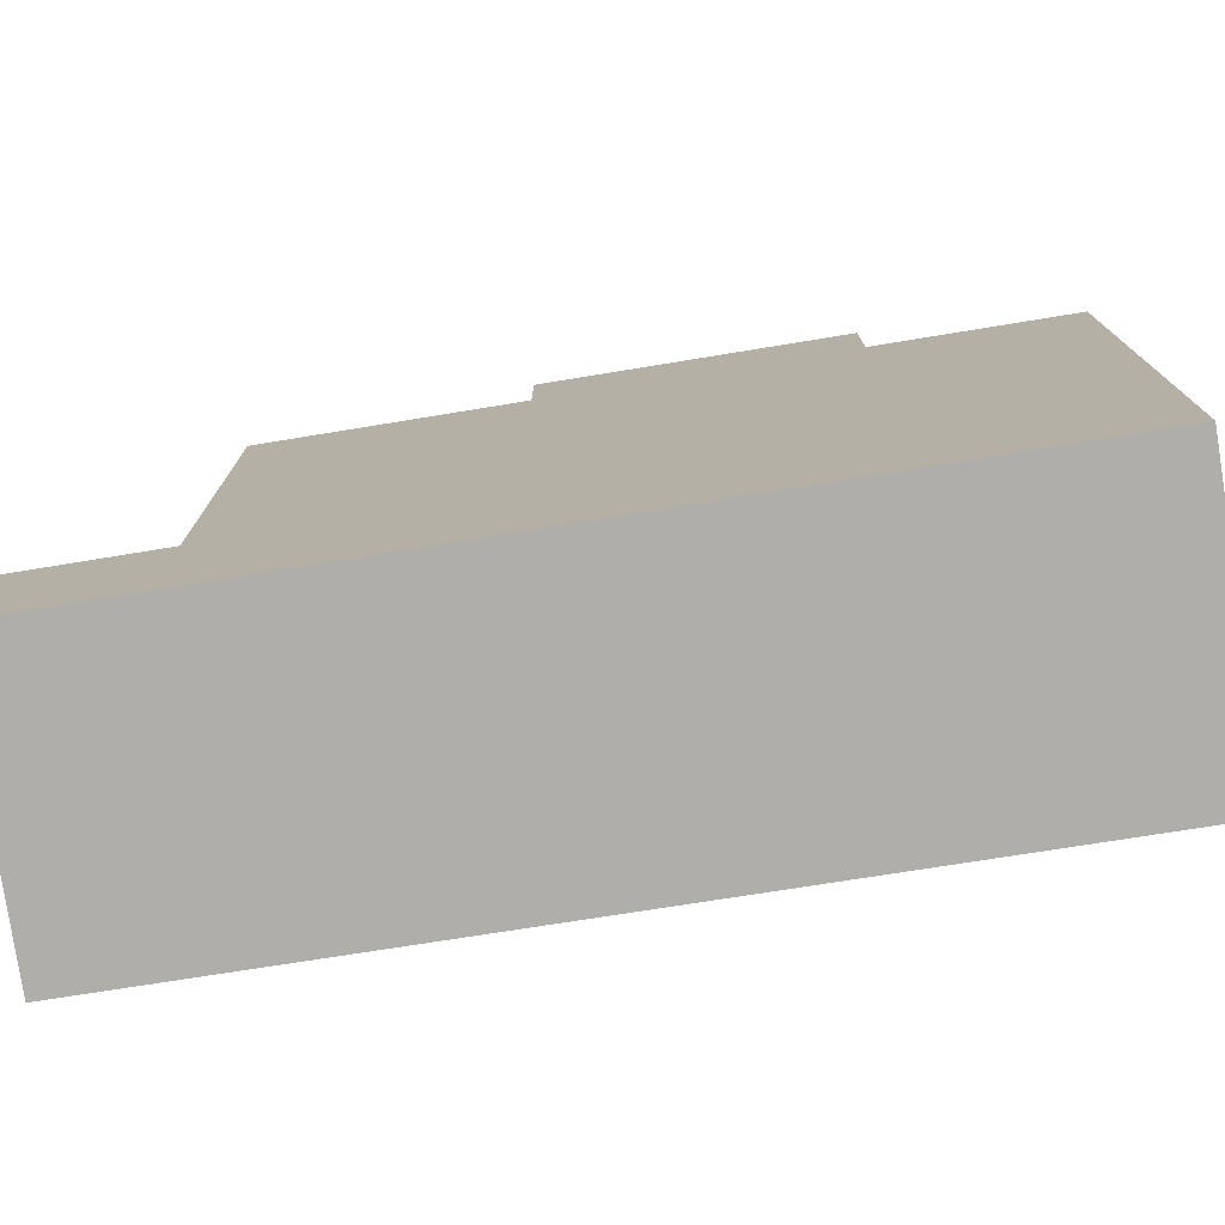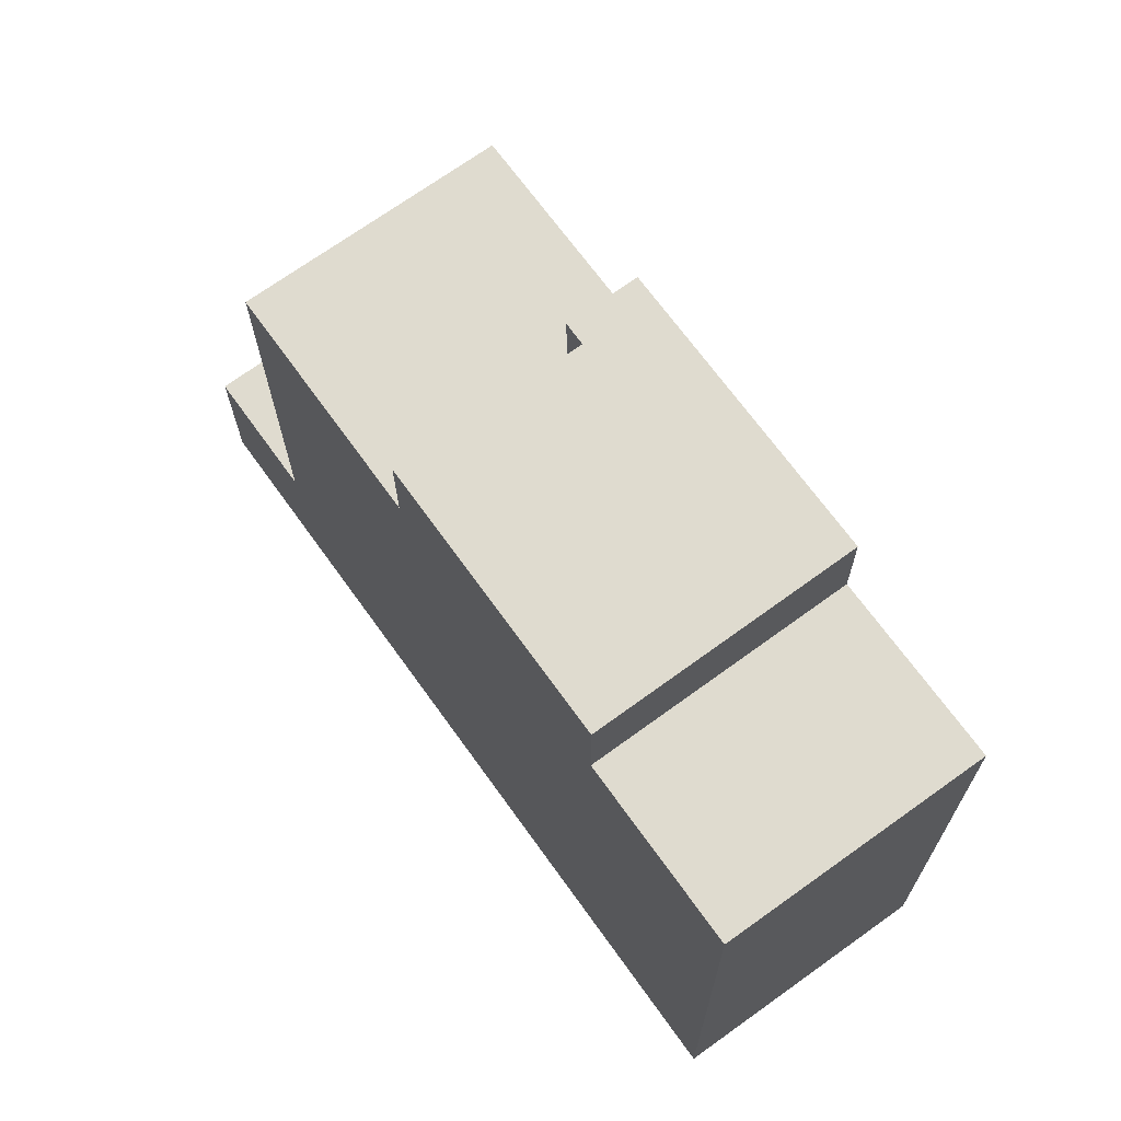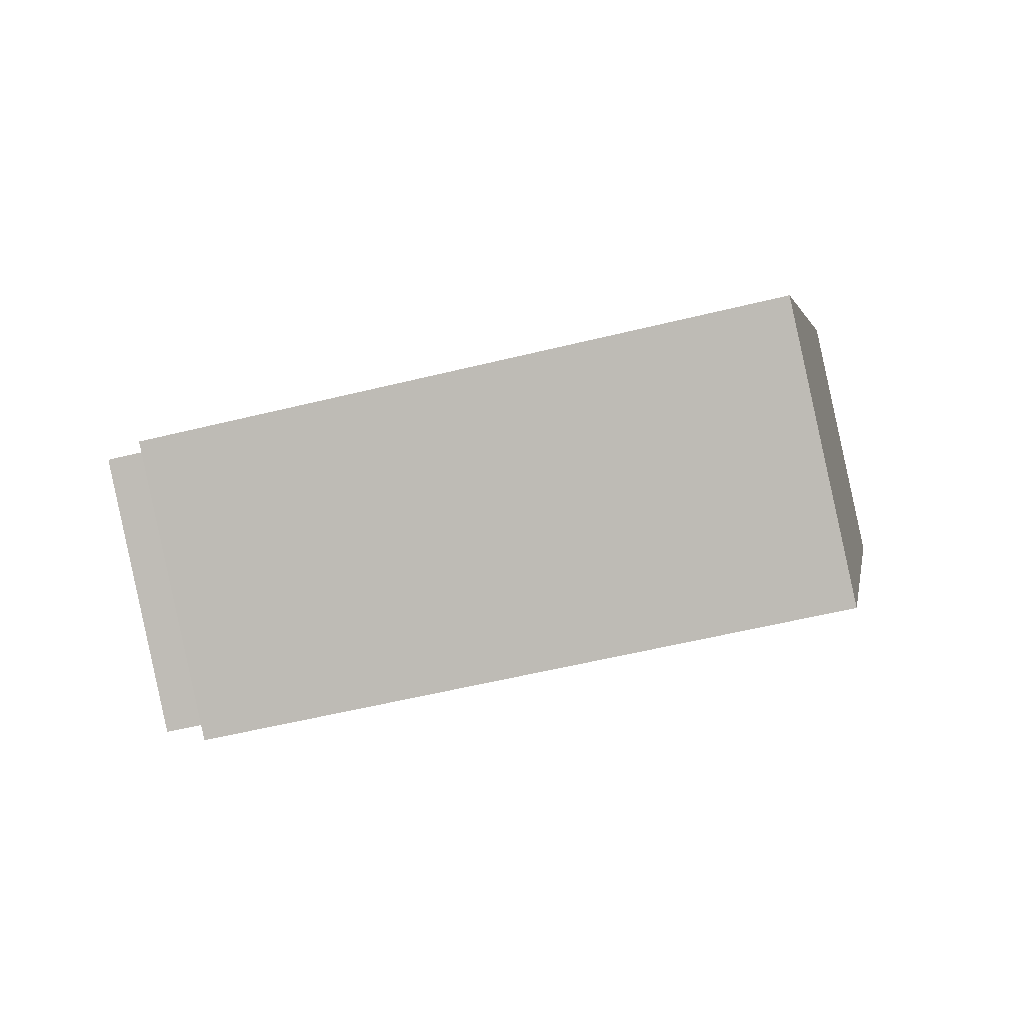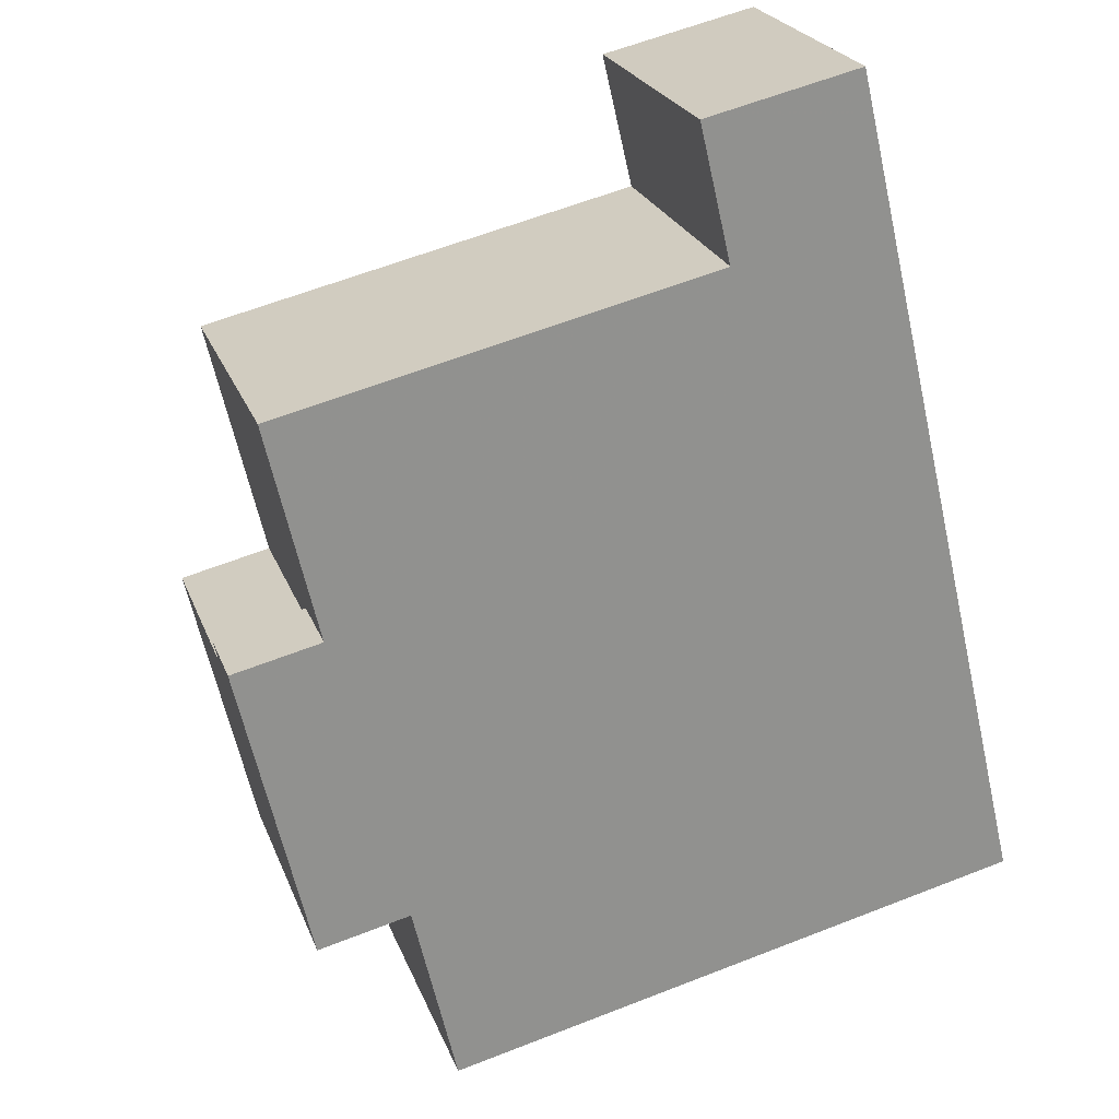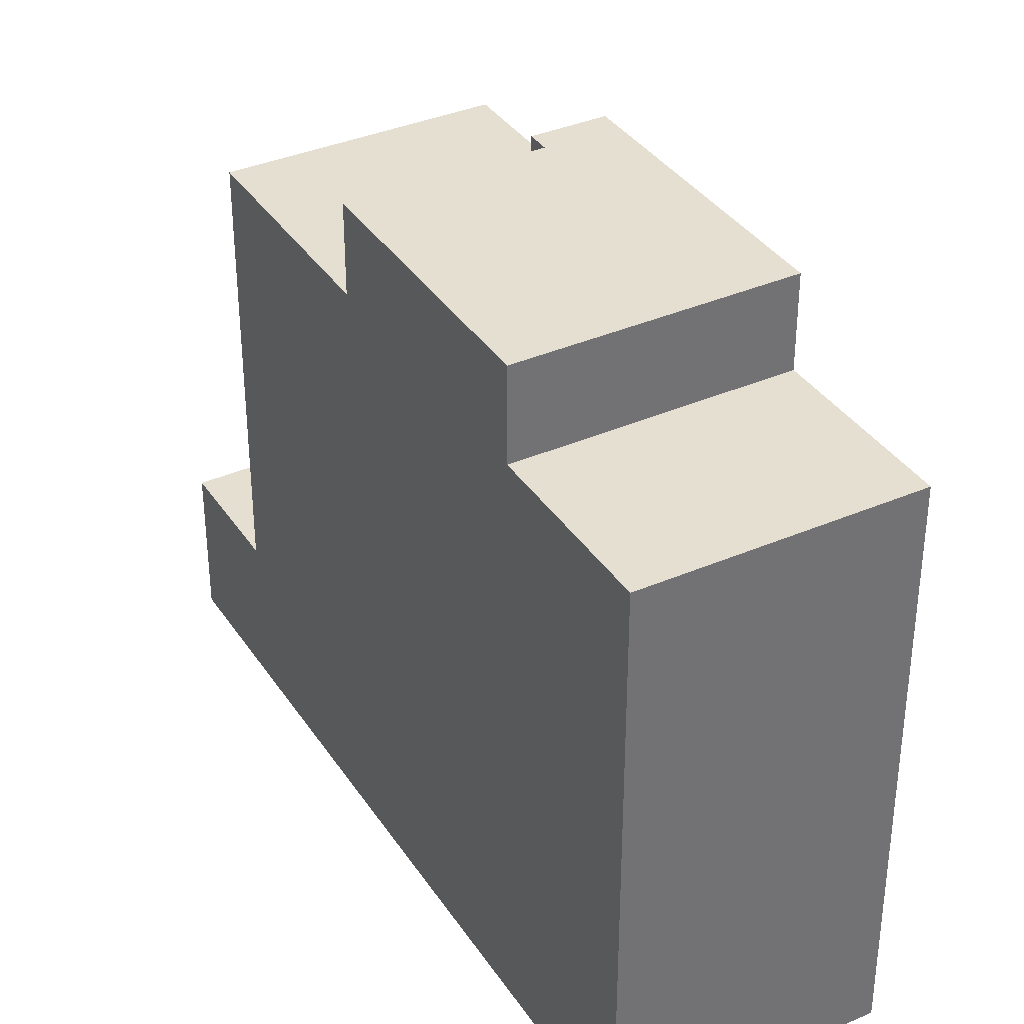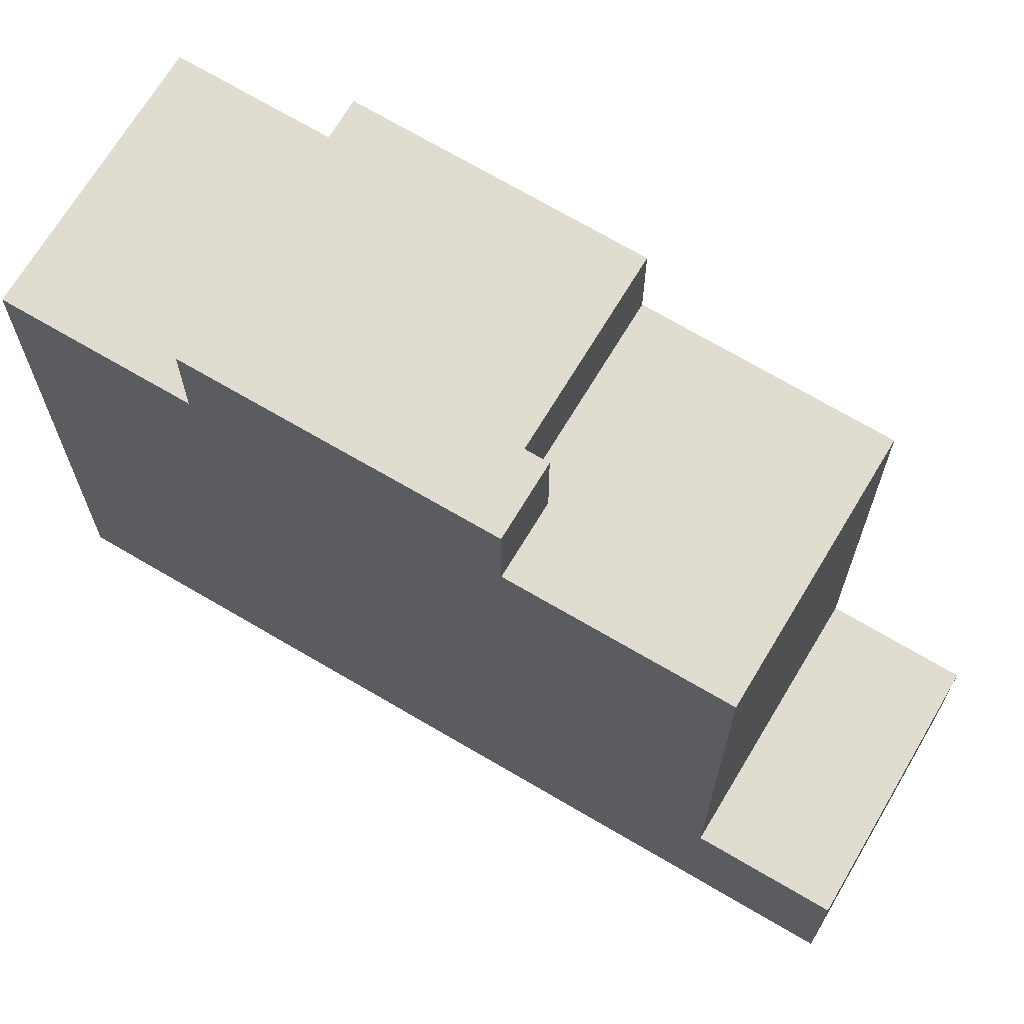
<metadata>
{"format":"obj","ext":"obj","renderer":"f3d","projection":"perspective","resolution":1024,"background":"white","views":[{"elev":-77.8,"azim":134.9,"up":"+Y"},{"elev":-19.7,"azim":-179.7,"up":"+Z"},{"elev":-52.6,"azim":-74.9,"up":"+Z"},{"elev":61.7,"azim":-111.7,"up":"+Z"},{"elev":36.6,"azim":-173.6,"up":"+Y"},{"elev":69.5,"azim":-23.4,"up":"+Y"}]}
</metadata>
<code>
v 596 -266.4 181.9
v 595.8 -266.4 182
v 591.4 -266.4 185.2
v 590.3 -266.4 186.1
v 588.2 -266.4 183.2
v 584.9 -266.4 178.5
v 580.2 -266.4 172.1
v 577.3 -266.4 168.2
v 583.1 -266.4 164
v 585.9 -266.4 168
v 590.2 -266.4 173.9
v 593.9 -266.4 179.1
v 596 -262.3 181.9
v 595.8 -262.3 182
v 591.4 -262.3 185.2
v 590.3 -262.3 186.1
v 588.2 -262.3 183.2
v 593.9 -262.3 179.1
v 593.9 -250.9 179.1
v 588.2 -250.9 183.2
v 584.9 -250.9 178.5
v 586.4 -250.9 177.4
v 586.1 -250.9 176.9
v 590.2 -250.9 173.9
v 590.2 -248.5 173.9
v 586.1 -248.5 176.9
v 586.4 -248.5 177.4
v 584.9 -248.5 178.5
v 580.2 -248.5 172.1
v 585.9 -248.5 168
v 585.9 -251 168
v 580.2 -251 172.1
v 577.3 -251 168.2
v 583.1 -251 164
g CityEngineShapeMaterial_550
f 2 1 12 11 10 9 8 7 6 5 4 3
f 14 13 18 17 16 15
f 20 19 24 23 22 21
f 26 25 30 29 28 27
f 32 31 34 33
f 30 31 32 29
f 24 23 26 25
f 23 22 27 26
f 22 21 28 27
f 18 17 20 19
f 1 12 18 13
f 12 11 24 19
f 11 10 30 25
f 10 9 34 31
f 9 8 33 34
f 8 7 32 33
f 7 6 28 29
f 6 5 20 21
f 5 4 16 17
f 4 3 15 16
f 3 2 14 15
f 2 1 13 14

</code>
